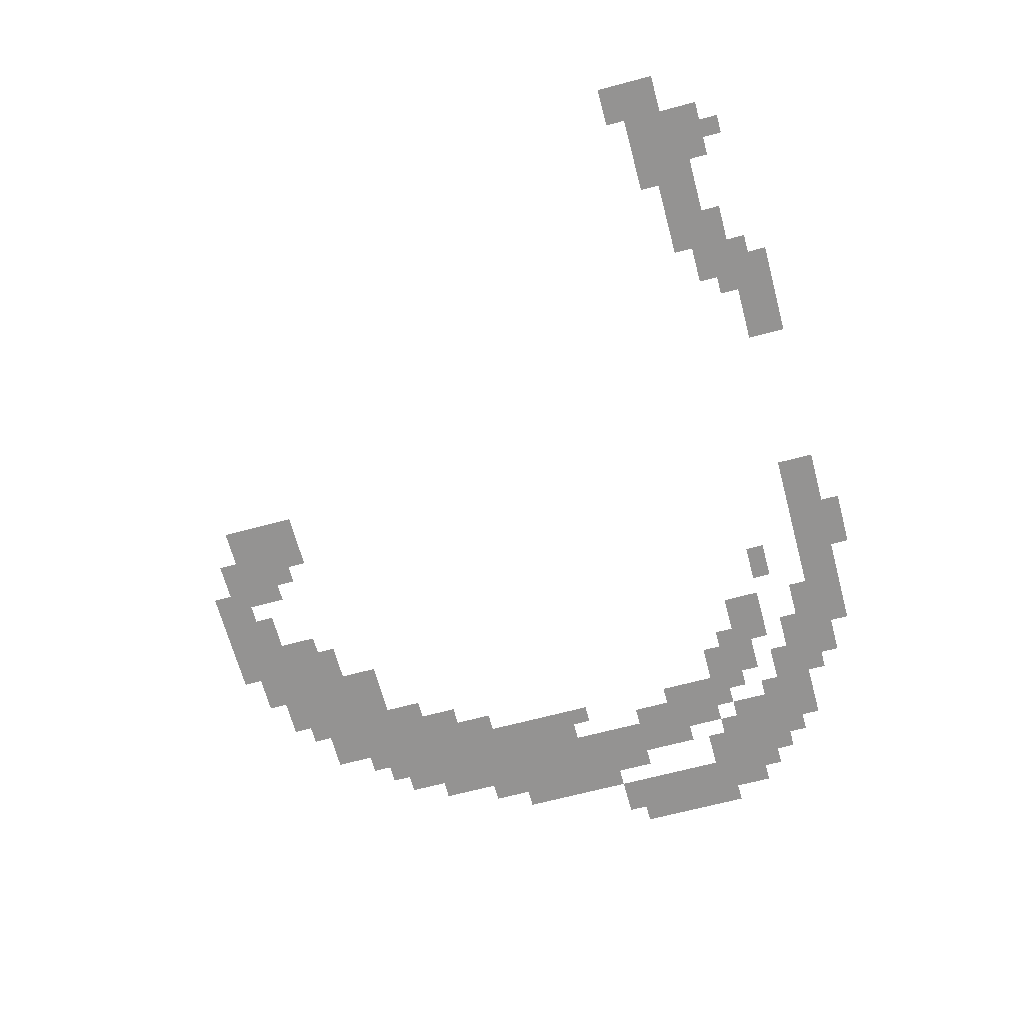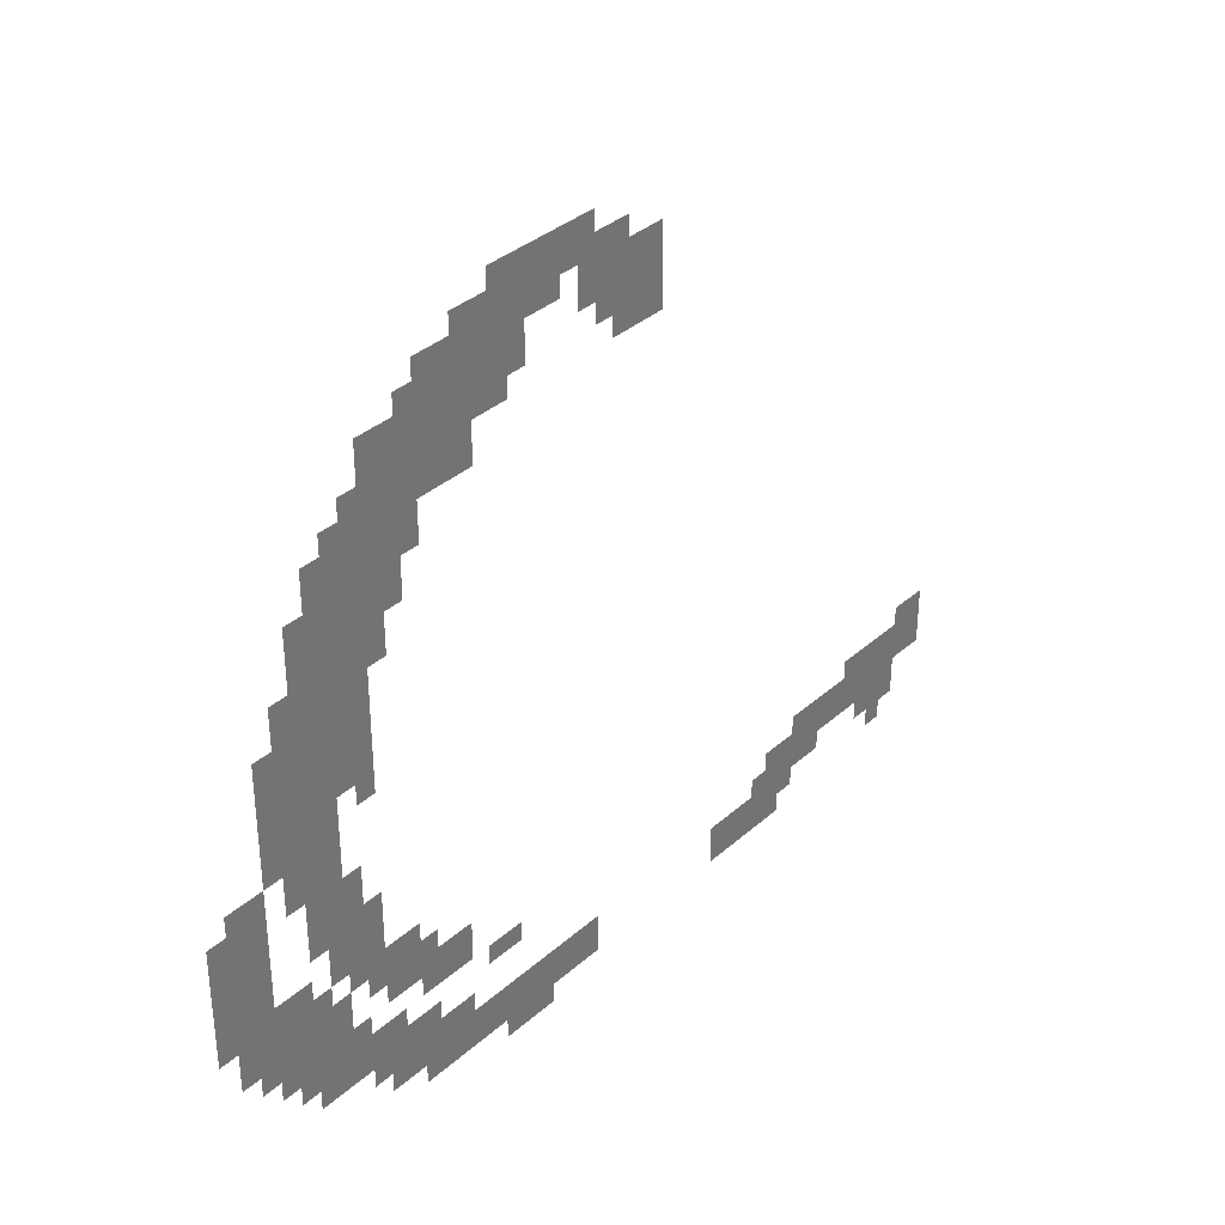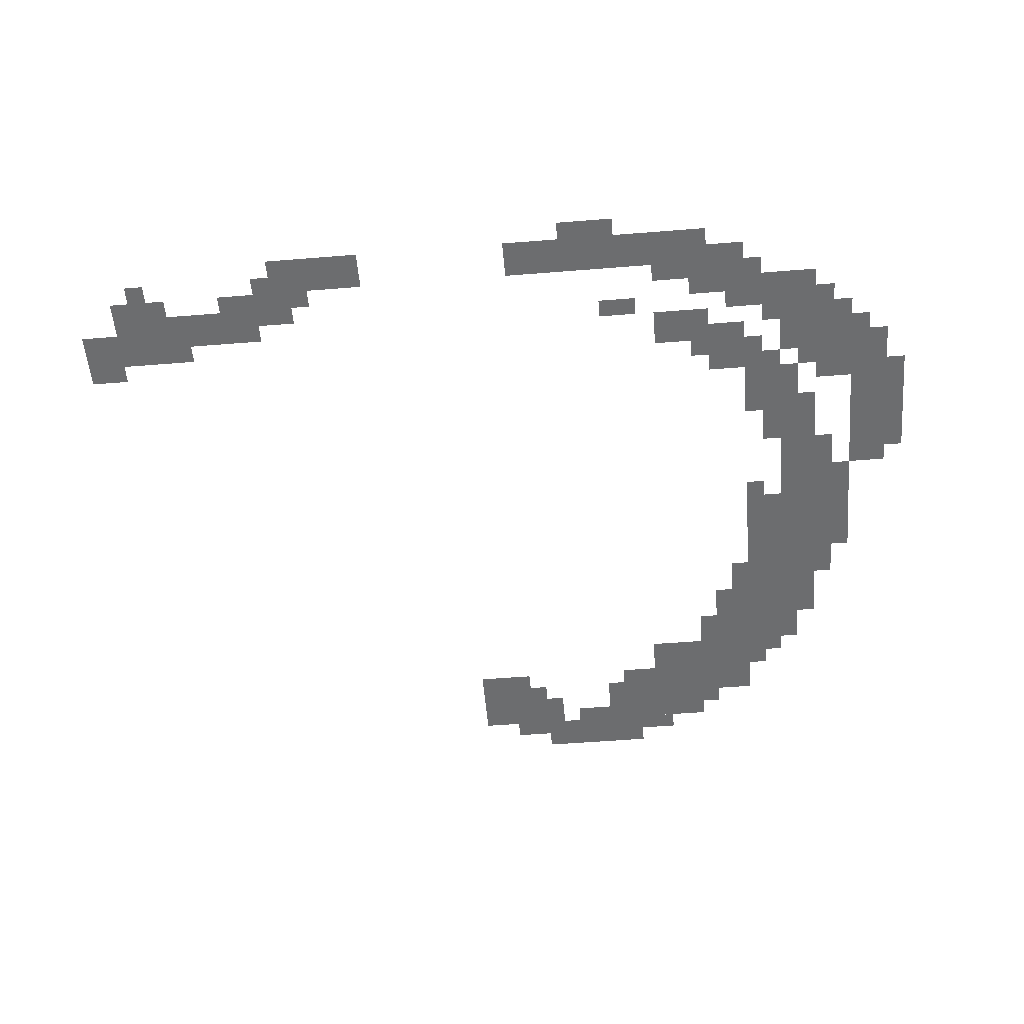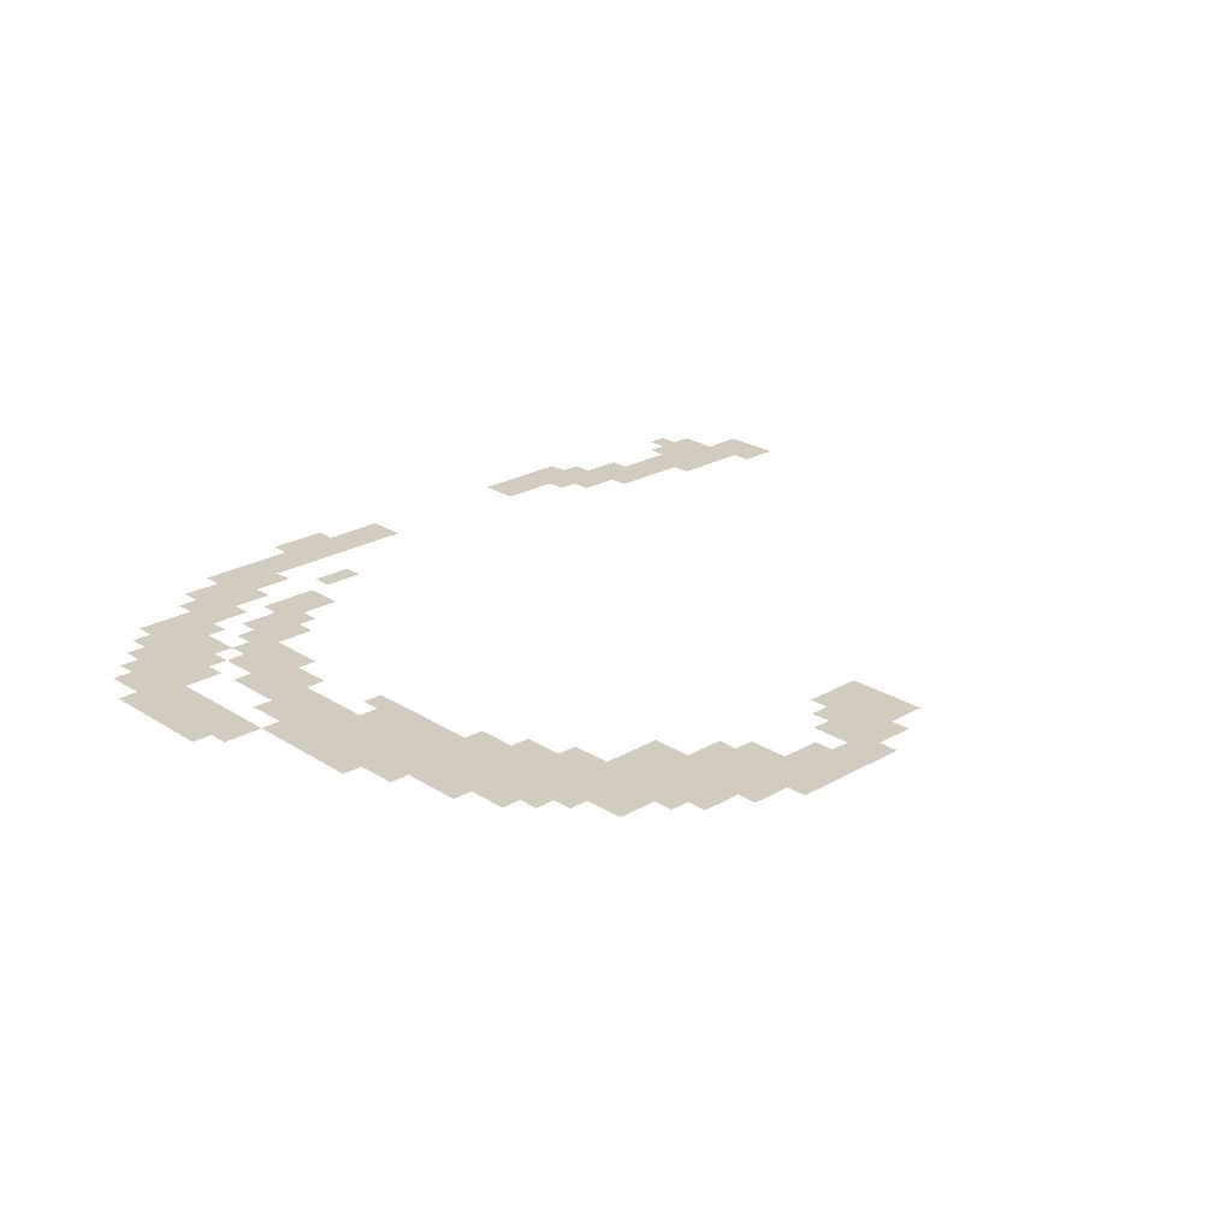
<metadata>
{"format":"obj","ext":"obj","renderer":"f3d","projection":"perspective","resolution":1024,"background":"white","views":[{"elev":-66.8,"azim":-75.0,"up":"+Z"},{"elev":35.3,"azim":130.7,"up":"+Y"},{"elev":-53.9,"azim":4.9,"up":"+Z"},{"elev":24.1,"azim":136.5,"up":"+Z"}]}
</metadata>
<code>
g yaerweite_bj2-mesh
v -384 1207 0
v -384 1399 0
v -480 1399 0
v -480 1207 0
v -288 1143 0
v -288 1335 0
v -384 1335 0
v -384 1143 0
v -160 887 0
v -160 1143 0
v -224 1143 0
v -224 887 0
v -160 631 0
v -160 887 0
v -224 887 0
v -224 631 0
v -1280 375 0
v -1280 471 0
v -1408 471 0
v -1408 375 0
v -96 439 0
v -96 567 0
v -192 567 0
v -192 439 0
v -704 1303 0
v -704 1399 0
v -832 1399 0
v -832 1303 0
v -352 279 0
v -352 343 0
v -544 343 0
v -544 279 0
v -224 855 0
v -224 1047 0
v -288 1047 0
v -288 855 0
v -224 1047 0
v -224 1239 0
v -288 1239 0
v -288 1047 0
v -32 631 0
v -32 791 0
v -96 791 0
v -96 631 0
v -544 279 0
v -544 343 0
v -704 343 0
v -704 279 0
v -224 535 0
v -224 663 0
v -288 663 0
v -288 535 0
v -480 1271 0
v -480 1399 0
v -544 1399 0
v -544 1271 0
v -1152 375 0
v -1152 439 0
v -1280 439 0
v -1280 375 0
v -32 503 0
v -32 631 0
v -96 631 0
v -96 503 0
v -608 1399 0
v -608 1463 0
v -704 1463 0
v -704 1399 0
v -512 1399 0
v -512 1463 0
v -608 1463 0
v -608 1399 0
v -1408 407 0
v -1408 503 0
v -1472 503 0
v -1472 407 0
v -352 439 0
v -352 503 0
v -448 503 0
v -448 439 0
v -288 471 0
v -288 567 0
v -352 567 0
v -352 471 0
v -96 887 0
v -96 983 0
v -160 983 0
v -160 887 0
v -160 375 0
v -160 439 0
v -256 439 0
v -256 375 0
v -96 791 0
v -96 887 0
v -160 887 0
v -160 791 0
v -960 279 0
v -960 343 0
v -1056 343 0
v -1056 279 0
v -256 375 0
v -256 439 0
v -320 439 0
v -320 375 0
v -1056 279 0
v -1056 343 0
v -1120 343 0
v -1120 279 0
v -1056 343 0
v -1056 375 0
v -1152 375 0
v -1152 343 0
v -352 343 0
v -352 375 0
v -448 375 0
v -448 343 0
v -256 343 0
v -256 375 0
v -352 375 0
v -352 343 0
v 0 663 0
v 0 759 0
v -32 759 0
v -32 663 0
v 0 567 0
v 0 663 0
v -32 663 0
v -32 567 0
v -320 1079 0
v -320 1143 0
v -352 1143 0
v -352 1079 0
v -128 983 0
v -128 1047 0
v -160 1047 0
v -160 983 0
v -128 727 0
v -128 791 0
v -160 791 0
v -160 727 0
v -192 1143 0
v -192 1207 0
v -224 1207 0
v -224 1143 0
v -704 1399 0
v -704 1431 0
v -768 1431 0
v -768 1399 0
v -576 1367 0
v -576 1399 0
v -640 1399 0
v -640 1367 0
v -672 1335 0
v -672 1399 0
v -704 1399 0
v -704 1335 0
v -320 375 0
v -320 407 0
v -384 407 0
v -384 375 0
v -1088 375 0
v -1088 407 0
v -1152 407 0
v -1152 375 0
v -288 311 0
v -288 343 0
v -352 343 0
v -352 311 0
v -480 407 0
v -480 439 0
v -544 439 0
v -544 407 0
v -224 663 0
v -224 727 0
v -256 727 0
v -256 663 0
v -192 567 0
v -192 631 0
v -224 631 0
v -224 567 0
v -96 567 0
v -96 599 0
v -160 599 0
v -160 567 0
v -544 1335 0
v -544 1399 0
v -576 1399 0
v -576 1335 0
v -736 1271 0
v -736 1303 0
v -800 1303 0
v -800 1271 0
v -192 471 0
v -192 535 0
v -224 535 0
v -224 471 0
v -1152 343 0
v -1152 375 0
v -1216 375 0
v -1216 343 0
v -288 1079 0
v -288 1143 0
v -320 1143 0
v -320 1079 0
v -288 1015 0
v -288 1079 0
v -320 1079 0
v -320 1015 0
v -512 247 0
v -512 279 0
v -576 279 0
v -576 247 0
v -448 1399 0
v -448 1431 0
v -512 1431 0
v -512 1399 0
v -1312 343 0
v -1312 375 0
v -1376 375 0
v -1376 343 0
v -256 503 0
v -256 535 0
v -288 535 0
v -288 503 0
v -64 471 0
v -64 503 0
v -96 503 0
v -96 471 0
v -352 503 0
v -352 535 0
v -384 535 0
v -384 503 0
v -1120 311 0
v -1120 343 0
v -1152 343 0
v -1152 311 0
v -1344 311 0
v -1344 343 0
v -1376 343 0
v -1376 311 0
v -224 439 0
v -224 471 0
v -256 471 0
v -256 439 0
v -128 407 0
v -128 439 0
v -160 439 0
v -160 407 0
v -256 823 0
v -256 855 0
v -288 855 0
v -288 823 0
v -544 1303 0
v -544 1335 0
v -576 1335 0
v -576 1303 0
v -800 1271 0
v -800 1303 0
v -832 1303 0
v -832 1271 0
v -192 439 0
v -192 471 0
v -224 471 0
v -224 439 0
v -1376 343 0
v -1376 375 0
v -1408 375 0
v -1408 343 0
v -256 1239 0
v -256 1271 0
v -288 1271 0
v -288 1239 0
v -352 1335 0
v -352 1367 0
v -384 1367 0
v -384 1335 0
v -576 247 0
v -576 279 0
v -608 279 0
v -608 247 0
g yaerweite_bj2-mesh_0
f 3 2 1
f 1 4 3
f 7 6 5
f 5 8 7
f 11 10 9
f 9 12 11
f 15 14 13
f 13 16 15
f 19 18 17
f 17 20 19
f 23 22 21
f 21 24 23
f 27 26 25
f 25 28 27
f 31 30 29
f 29 32 31
f 35 34 33
f 33 36 35
f 39 38 37
f 37 40 39
f 43 42 41
f 41 44 43
f 47 46 45
f 45 48 47
f 51 50 49
f 49 52 51
f 55 54 53
f 53 56 55
f 59 58 57
f 57 60 59
f 63 62 61
f 61 64 63
f 67 66 65
f 65 68 67
f 71 70 69
f 69 72 71
f 75 74 73
f 73 76 75
f 79 78 77
f 77 80 79
f 83 82 81
f 81 84 83
f 87 86 85
f 85 88 87
f 91 90 89
f 89 92 91
f 95 94 93
f 93 96 95
f 99 98 97
f 97 100 99
f 103 102 101
f 101 104 103
f 107 106 105
f 105 108 107
f 111 110 109
f 109 112 111
f 115 114 113
f 113 116 115
f 119 118 117
f 117 120 119
f 123 122 121
f 121 124 123
f 127 126 125
f 125 128 127
f 131 130 129
f 129 132 131
f 135 134 133
f 133 136 135
f 139 138 137
f 137 140 139
f 143 142 141
f 141 144 143
f 147 146 145
f 145 148 147
f 151 150 149
f 149 152 151
f 155 154 153
f 153 156 155
f 159 158 157
f 157 160 159
f 163 162 161
f 161 164 163
f 167 166 165
f 165 168 167
f 171 170 169
f 169 172 171
f 175 174 173
f 173 176 175
f 179 178 177
f 177 180 179
f 183 182 181
f 181 184 183
f 187 186 185
f 185 188 187
f 191 190 189
f 189 192 191
f 195 194 193
f 193 196 195
f 199 198 197
f 197 200 199
f 203 202 201
f 201 204 203
f 207 206 205
f 205 208 207
f 211 210 209
f 209 212 211
f 215 214 213
f 213 216 215
f 219 218 217
f 217 220 219
f 223 222 221
f 221 224 223
f 227 226 225
f 225 228 227
f 231 230 229
f 229 232 231
f 235 234 233
f 233 236 235
f 239 238 237
f 237 240 239
f 243 242 241
f 241 244 243
f 247 246 245
f 245 248 247
f 251 250 249
f 249 252 251
f 255 254 253
f 253 256 255
f 259 258 257
f 257 260 259
f 263 262 261
f 261 264 263
f 267 266 265
f 265 268 267
f 271 270 269
f 269 272 271
f 275 274 273
f 273 276 275
f 279 278 277
f 277 280 279

</code>
